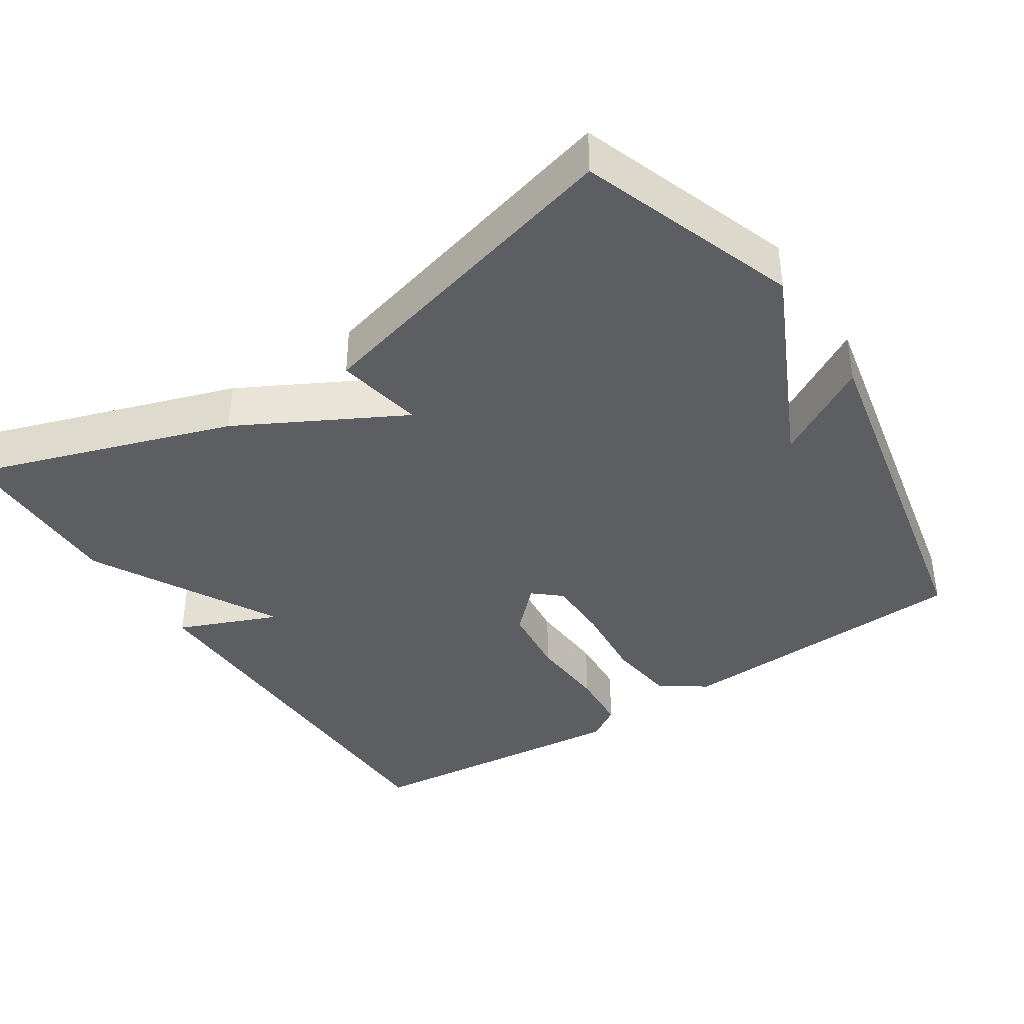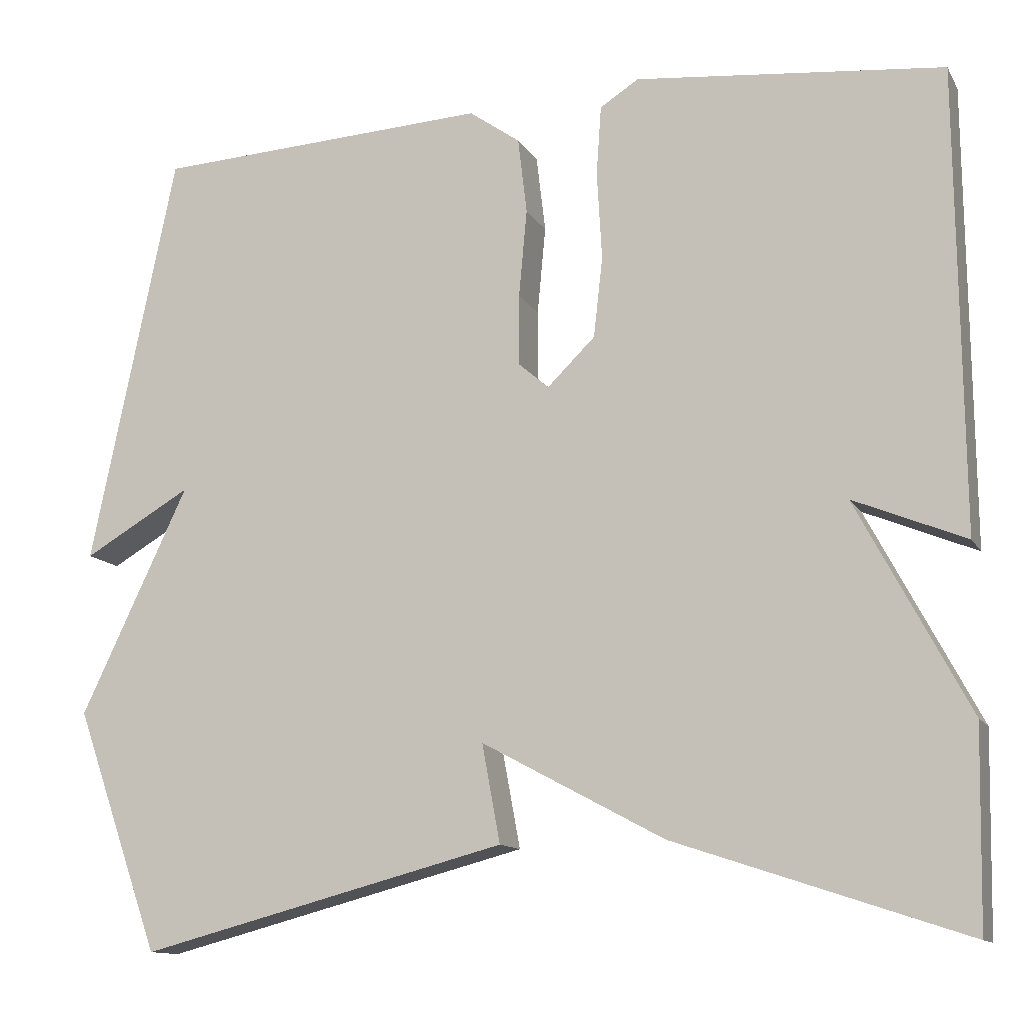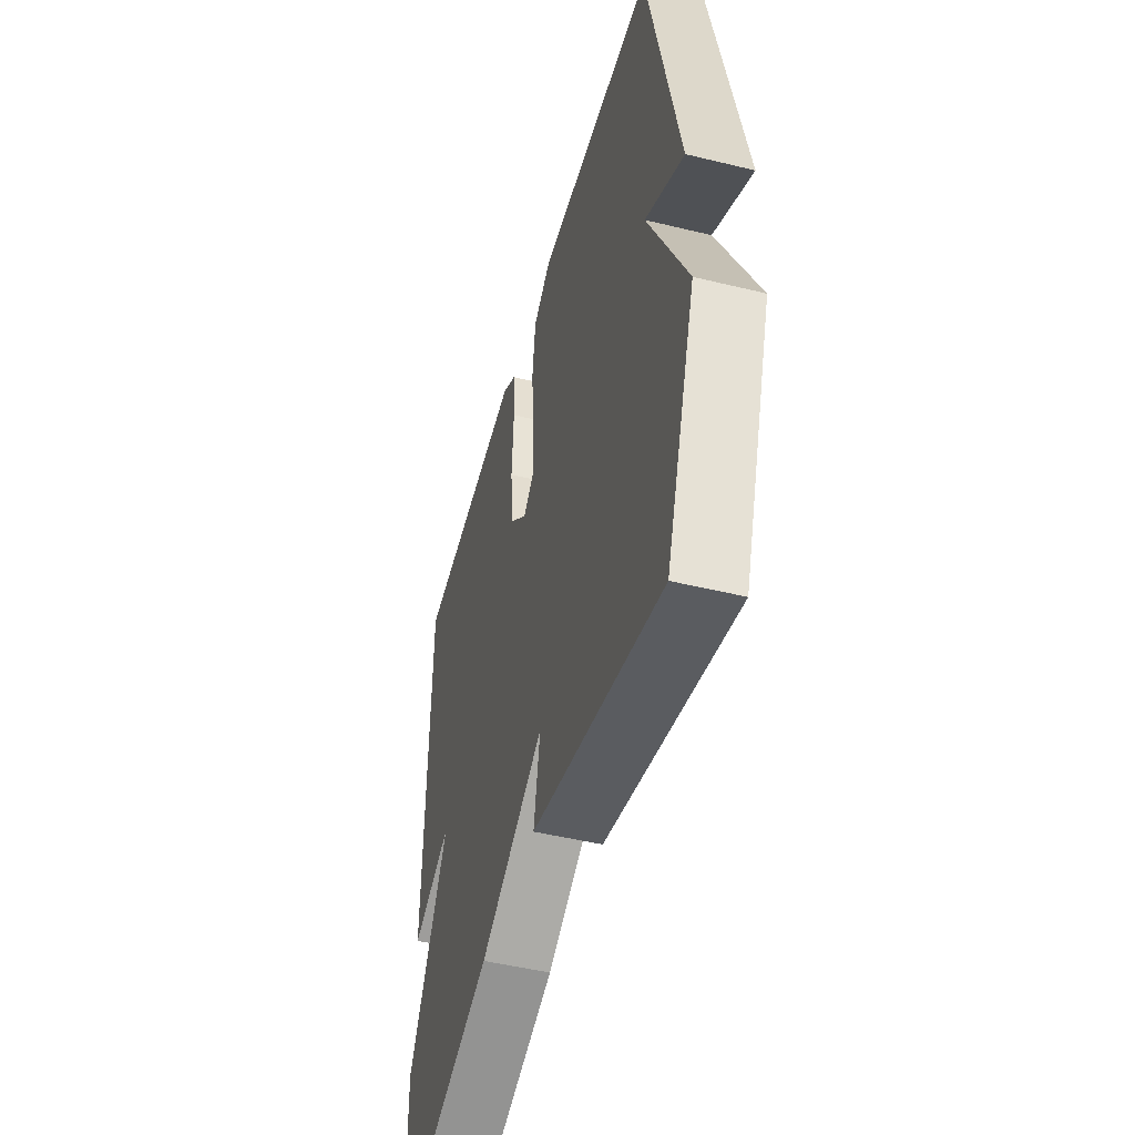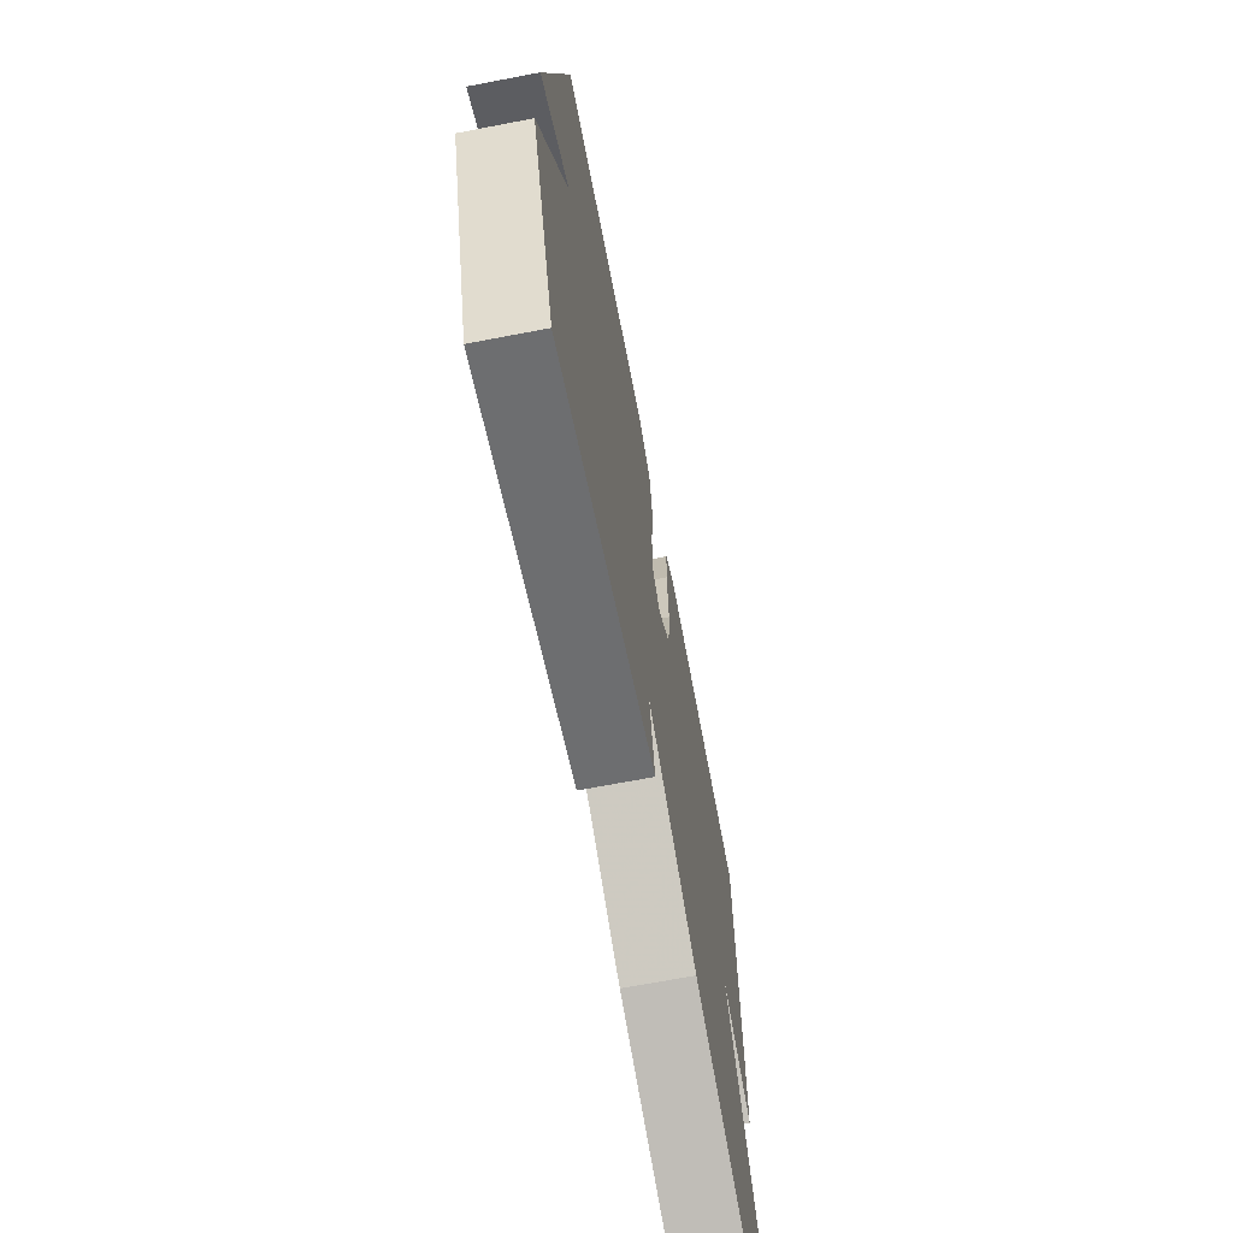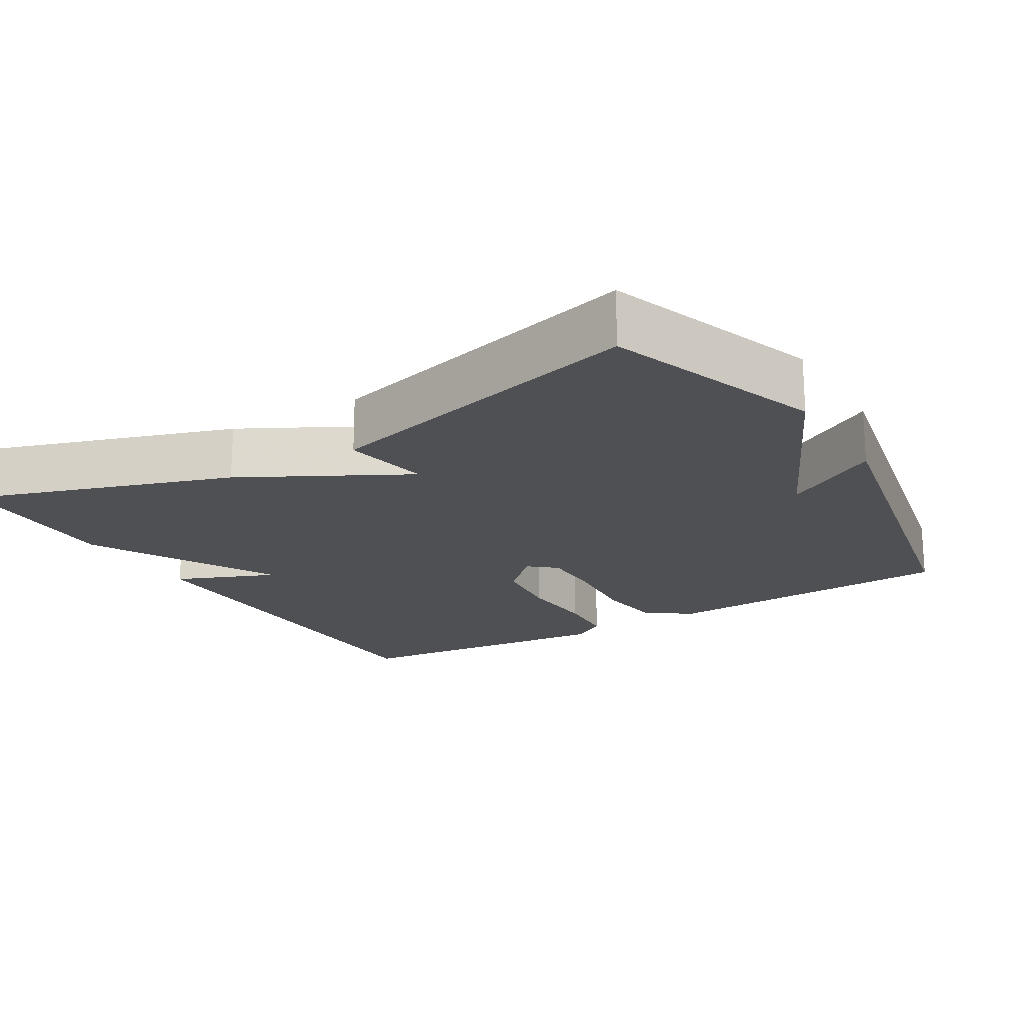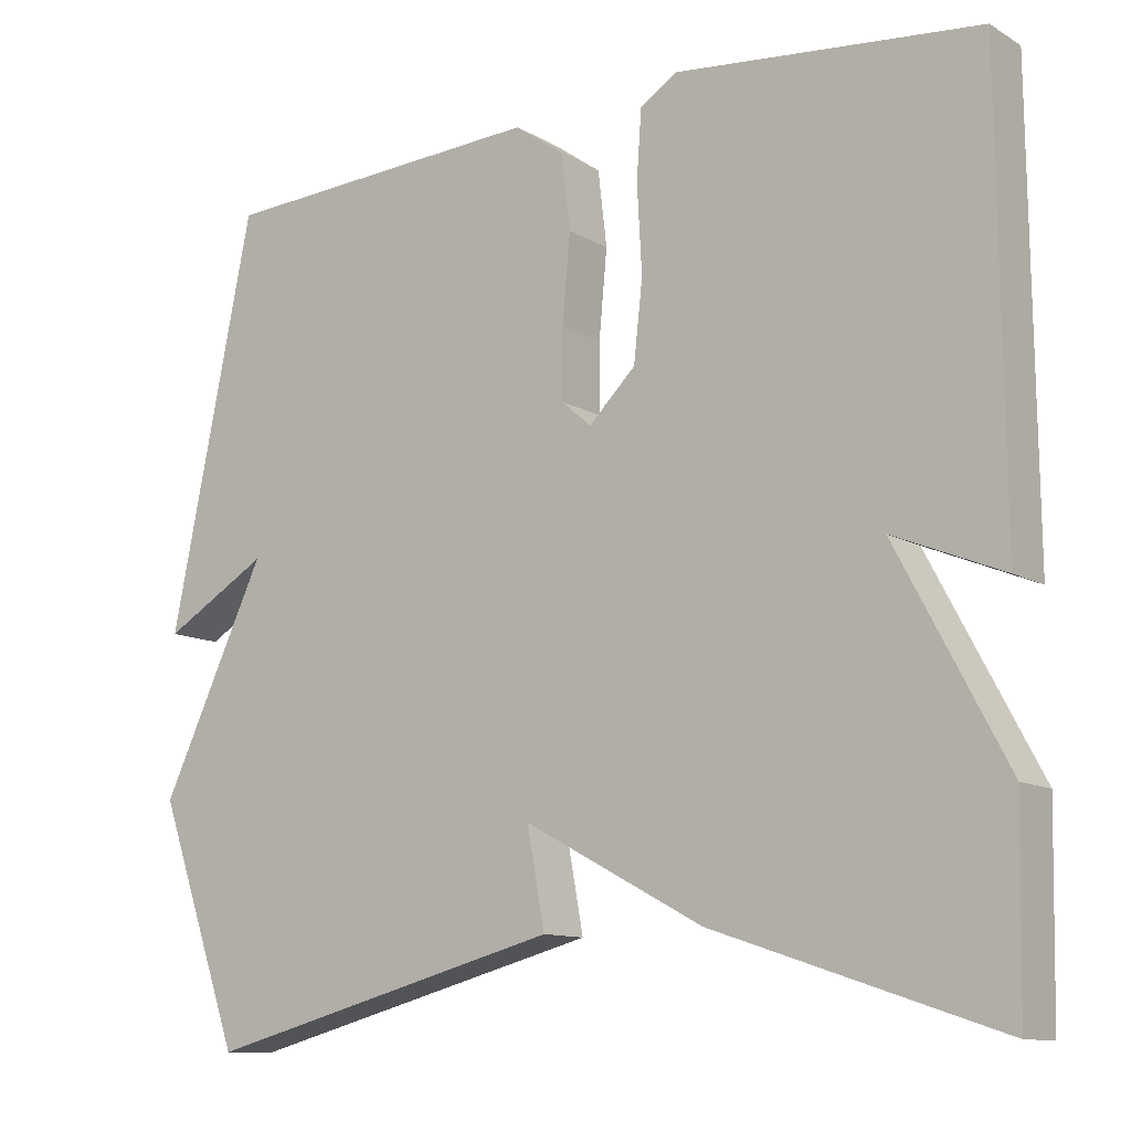
<metadata>
{"format":"obj","ext":"obj","renderer":"f3d","projection":"perspective","resolution":1024,"background":"white","views":[{"elev":-39.3,"azim":-146.7,"up":"+Y"},{"elev":-12.4,"azim":19.6,"up":"+Z"},{"elev":-48.5,"azim":-105.2,"up":"+Z"},{"elev":-68.3,"azim":-79.1,"up":"+Z"},{"elev":-19.1,"azim":-149.0,"up":"+Y"},{"elev":-11.4,"azim":36.1,"up":"+Z"}]}
</metadata>
<code>
v 0.5 0.07 -0.5
v 0.148 0.07 -0.383
v -0.074 0.07 -0.264
v -0.052 0.07 -0.383
v -0.5 0.07 -0.5
v -0.604 0.07 -0.205
v -0.473 0.07 0.071
v -0.604 0.07 -0.005
v -0.5 0.07 0.5
v -0.091 0.07 0.522
v -0.029 0.07 0.478
v -0.018 0.07 0.385
v -0.028 0.07 0.278
v -0.028 0.07 0.192
v 0.009 0.07 0.16
v 0.067 0.07 0.217
v 0.078 0.07 0.315
v 0.072 0.07 0.423
v 0.078 0.07 0.507
v 0.125 0.07 0.537
v 0.5 0.07 0.5
v 0.505 0.07 -0.061
v 0.369 0.07 -0.005
v 0.505 0.07 -0.261
v 0.5 0 -0.5
v 0.148 0 -0.383
v -0.074 0 -0.264
v -0.052 0 -0.383
v -0.5 0 -0.5
v -0.604 0 -0.205
v -0.473 0 0.071
v -0.604 0 -0.005
v -0.5 0 0.5
v -0.091 0 0.522
v -0.029 0 0.478
v -0.018 0 0.385
v -0.028 0 0.278
v -0.028 0 0.192
v 0.009 0 0.16
v 0.067 0 0.217
v 0.078 0 0.315
v 0.072 0 0.423
v 0.078 0 0.507
v 0.125 0 0.537
v 0.5 0 0.5
v 0.505 0 -0.061
v 0.369 0 -0.005
v 0.505 0 -0.261
f 1 2 3
f 24 1 3
f 23 24 3
f 21 22 23
f 20 21 23
f 19 20 23
f 18 19 23
f 17 18 23
f 16 17 23
f 15 16 23 3
f 14 15 3
f 13 14 3
f 11 12 13
f 10 11 13
f 9 10 13
f 9 13 3
f 7 8 9
f 7 9 3 4
f 4 5 6 7
f 27 26 25
f 27 25 48
f 27 48 47
f 47 46 45
f 47 45 44
f 47 44 43
f 47 43 42
f 47 42 41
f 47 41 40
f 27 47 40 39
f 27 39 38
f 27 38 37
f 37 36 35
f 37 35 34
f 37 34 33
f 27 37 33
f 33 32 31
f 28 27 33 31
f 31 30 29 28
f 1 25 26 2
f 2 26 27 3
f 3 27 28 4
f 4 28 29 5
f 5 29 30 6
f 6 30 31 7
f 7 31 32 8
f 8 32 33 9
f 9 33 34 10
f 10 34 35 11
f 11 35 36 12
f 12 36 37 13
f 13 37 38 14
f 14 38 39 15
f 15 39 40 16
f 16 40 41 17
f 17 41 42 18
f 18 42 43 19
f 19 43 44 20
f 20 44 45 21
f 21 45 46 22
f 22 46 47 23
f 23 47 48 24
f 24 48 25 1

</code>
